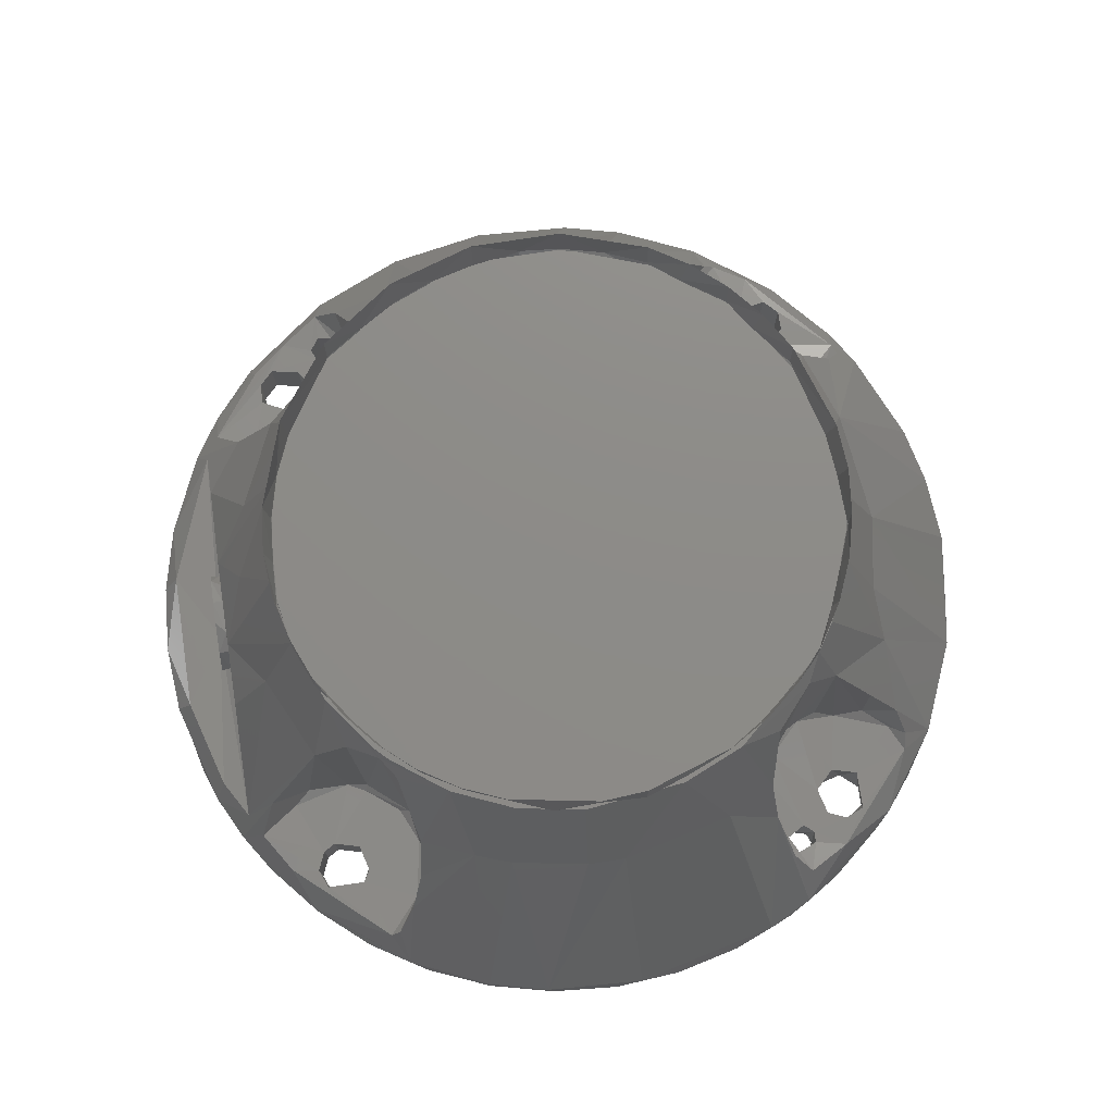
<metadata>
{"format":"stl","ext":"stl","renderer":"f3d","projection":"perspective","resolution":1024,"background":"white","views":[{"elev":75.6,"azim":-8.5,"up":"+Z"}]}
</metadata>
<code>
# stl→obj: 457 verts, 889 faces
v 9.151 57.78 66.2
v 3.49e-15 57 63.7
v 0.9796 58.49 66.2
v 57 -3.49e-15 63.7
v 56.3 8.917 63.7
v 57.49 1.054 66.2
v 56.61 10.08 66.2
v 52.12 26.56 66.2
v 46.11 33.5 63.7
v 45.77 34.81 66.2
v 41.37 41.37 66.2
v 40.31 40.31 63.7
v 32.69 47.3 66.2
v 26.56 52.12 66.2
v 25.88 50.79 63.7
v 18.08 55.64 66.2
v 17.61 -54.21 63.7
v 9.099 -56.78 66.2
v 8.917 -56.3 63.7
v -8.917 -56.3 63.7
v -8.995 56.79 64.2
v -9.12 57.58 74.7
v -17.77 54.69 66.2
v -26.47 51.95 74.7
v -26.1 51.23 66.2
v -33.8 46.52 66.2
v -41.22 41.22 74.7
v -41.37 41.37 66.2
v -51.95 26.47 74.7
v -51.23 26.1 66.2
v -54.69 17.77 66.2
v -57.58 9.12 74.7
v -56.79 8.995 66.2
v -57.5 1.829e-09 66.2
v -58.5 1.772e-08 74.5
v -9.151 -57.78 66.2
v -18.02 -55.45 74.7
v -25.88 -50.79 63.7
v -33.8 -46.52 66.2
v -41.22 -41.22 74.7
v -40.31 -40.31 63.7
v -47.17 -34.27 74.7
v -46.11 -33.5 63.7
v -51.95 -26.47 74.7
v -52.12 -26.56 66.2
v -55.64 -18.08 66.2
v -57.78 -9.151 66.2
v 87.41 13.84 0
v 87.41 13.84 4.5
v 88.5 -9.825e-15 0
v -17.61 54.21 63.7
v -8.917 56.3 63.7
v 9.151 -57.78 74.5
v 1.074e-11 -58.5 74.5
v -3.521e-15 -57.5 66.2
v 9.151 -57.78 66.2
v 17.97 -54.62 66.2
v 26.39 -51.09 66.2
v 26.47 -51.95 74.7
v 33.5 -46.11 63.7
v 34.27 -47.17 74.7
v 41.03 -40.28 66.2
v 41.22 -41.22 74.7
v 47.33 -34.39 66.2
v 47.17 -34.27 74.7
v 51.56 -25.45 66.2
v 51.95 -26.47 74.7
v 54.94 -16.96 66.2
v 55.45 -18.02 74.7
v 57.78 -9.151 66.2
v 57.58 -9.12 74.7
v 58.5 -1.384e-09 74.5
v 9.151 57.78 74.5
v 26.56 52.12 74.5
v 34.27 47.17 74.7
v 41.22 41.22 74.7
v 47.17 34.27 74.7
v 51.95 26.47 74.7
v 57.78 9.151 74.5
v -57 3.49e-15 63.7
v -56.3 -8.917 63.7
v -54.21 -17.61 63.7
v -51.11 51.11 0
v -51.11 51.11 10
v -49.69 56.42 0
v 70.81 47.34 10
v 60.33 37.41 11.32
v 67.73 41.74 11.32
v -49.69 56.42 10
v -76.53 -44.45 4.5
v -71.48 -45.71 10.74
v -67.84 -40.77 20.6
v -57.78 -9.151 74.5
v -55.45 -18.02 74.7
v -34.27 -47.17 74.7
v -26.47 -51.95 74.7
v -51.11 58.89 4.622e-30
v -51.11 58.89 10
v -33.8 46.52 64.2
v -40.31 40.31 63.7
v -46.11 33.5 63.7
v -54.21 17.61 63.7
v 25.88 -50.79 63.7
v 40.31 -40.31 63.7
v 46.11 -33.5 63.7
v 50.79 -25.88 63.7
v 54.21 -17.61 63.7
v 56.3 -8.917 63.7
v 71.43 44.56 11.88
v -13.84 87.41 0
v -41.72 62.94 0
v -27.35 84.17 0
v -62.58 -62.58 0
v -62.58 -62.58 4.5
v -71.6 -52.02 0
v -78.85 -40.18 0
v -66.2 -53.97 9.754
v -46.65 -71.19 10.21
v -81.16 -35.3 4.5
v -70.47 4.447 12.47
v -68.48 4.447 12.29
v -70.56 3.693e-15 11.46
v -68.55 -2.281 11.54
v -84.17 -27.35 0
v -60.08 57.1 0
v -60.08 57.1 10
v -60.08 52.9 0
v 68.19 -40.42 20.63
v 70.68 -44.38 12.43
v 77.28 -43.12 4.5
v -42.49 65.84 4.622e-30
v 70.24 -47.62 10.02
v 65.39 -59.63 4.5
v -75.5 1.708 15.78
v -75.75 4.447 12.93
v -75.5 -1.708 15.78
v 47.47 -34.19 66
v 45.06 -39.39 62.01
v 52.15 -36.7 51.42
v -68.23 8.014 15.13
v -69.67 -10.25 21.67
v -67.48 -9.993 23.76
v -69.28 -9.235 26.1
v 53.59 23.46 66
v 53.31 36.48 49.63
v 43.97 40.06 63.32
v 42.48 40.22 66
v 41.37 41.37 66
v 41.99 41.76 64.03
v -60.08 52.9 10
v -42.49 -40.21 66
v -41.7 -42.04 64.04
v -41.37 -41.37 66
v -66.98 -6.391 29.48
v -87.41 -13.84 0
v 76.46 44.57 4.5
v -87.41 -13.84 4.5
v 71.6 52.02 4.5
v 60.23 64.84 4.5
v 53.97 66.2 9.754
v -50.59 -29.38 66
v -48.21 -37.76 58.32
v -88.5 -4.163e-14 0
v 67.84 40.77 20.6
v -88.5 -3.836e-14 4.5
v 63.66 19.51 45.19
v 84.62 25.93 4.5
v 66.51 -3.208 45.19
v 88.5 -9.857e-15 4.5
v 85.09 -24.34 4.5
v 64.02 -18.31 45.19
v -70.05 9.235 17.24
v 66.16 -27.49 34.6
v -87.41 13.84 0
v -87.41 13.84 4.5
v -55.58 -36.27 45.53
v -60.24 37.38 11.32
v -56.21 36.3 44.27
v -55.97 36.64 11.32
v -65.35 39.38 25.17
v 59.39 36.78 37.77
v -42.49 61.59 0
v -84.17 27.35 0
v -84.17 27.35 4.5
v 57.53 10.6 66
v -78.85 40.18 0
v -76.95 43.72 4.5
v -68.97 -6.391 29.65
v -63.72 -19.32 45.19
v -74.09 -40.91 11.02
v 58.43 -2.818 66
v -71.6 52.02 0
v 56.24 -16.09 66
v 55 -60.5 0
v 58.89 -58.89 10
v 60.08 -57.1 0
v 51.09 -28.5 66
v -71.37 52.32 4.5
v -67.67 10.25 21.49
v 55 -60.5 10
v -38.08 51.99 10.12
v -39.35 45.12 12
v -36.9 51.78 11.32
v -56.65 68 0
v -62.58 62.58 4.5
v 41.36 -68.13 19.26
v 39.14 -64.28 11.3
v 37.56 -61.23 32.88
v -64 39.5 10.59
v -74.08 2.281 32.08
v -72.08 2.281 31.91
v -74.39 8.014 28.5
v -40.21 42.49 66
v -42.86 39.81 66
v -50.86 28.9 66
v -28.9 -50.86 66
v -39.81 -42.86 66
v 47.39 -64.86 10
v 45.76 -66.49 0
v 43.47 -66.49 10
v 42.49 -65.84 4.622e-30
v -66.78 5.972e-15 31.7
v 39.81 42.86 66
v -29.38 50.59 66
v -16.45 -56.14 66
v -56.42 49.69 0
v -68.8 -2.281 31.62
v -56.14 16.45 66
v -60.33 -37.41 11.32
v -58.39 -3.663 66
v 29.38 -50.59 66
v 28.9 50.86 66
v 9.846 57.67 66
v -10.39 57.57 66
v -57.1 60.08 10
v -55.98 -16.97 66
v -72.35 -19.69 28.31
v -71.87 -7.539 33.41
v -3.112 -58.42 66
v 16.98 -55.98 66
v -51.86 -37.35 10.59
v -66.49 3.542 45.19
v -72.07 10.76 32.07
v -68.8 2.281 31.62
v -47.65 -38.15 11.32
v -75.84 4.016e-15 11.92
v -69.67 10.25 21.67
v -47.61 63.72 0
v -45.92 57.24 0
v -71.25 45.98 10.65
v -61.11 59.97 9.498
v -38.56 59.98 10.12
v -70.41 1.947 13.17
v -39.27 -45.26 12
v 43.72 76.94 4.5
v -75.35 4.667 17.48
v 47.07 70.19 10.1
v -40.18 78.85 0
v 44.98 70.29 11.09
v 45.57 -70.96 11
v -72.26 6.391 29.94
v -72.76 9.993 24.23
v 36.76 50.13 56.13
v 36.42 55.98 44.23
v -74.75 9.993 24.4
v -51.64 36.93 11.32
v -48.12 -39.24 10.13
v -75.15 -9.993 19.86
v -72.95 -10.25 21.95
v -74.39 -8.014 28.5
v -45.76 66.49 0
v -45.26 39.27 12
v 51.11 58.89 0
v 49.69 56.42 0
v 3.891 58.89 0
v 38.16 -47.65 11.3
v 37.93 -47.61 59.52
v 36.66 -56.09 11.3
v -73.97 40.78 11.28
v -70.47 -4.447 12.47
v -47.61 63.72 10
v -46.74 61.59 10
v -63.9 18.72 45.19
v -57.1 60.08 0
v -42.33 42.33 10.59
v -55 -60.5 0
v -51.11 -58.89 10
v -51.11 -58.89 0
v 60.08 52.9 10
v 56.42 49.69 10
v 60.08 57.1 10
v -69.5 -8.531 23.61
v -70.22 -8.014 15.3
v -53.58 49.69 10
v 51.11 58.89 10
v 40.16 63.69 10.13
v 49.69 53.58 10
v -36.46 56.48 43.21
v -37.36 49.09 57.3
v 51.11 51.11 10
v 41.27 44.64 10.13
v 51.78 36.9 11.32
v -69.19 -6.841 27.1
v 37.35 51.86 10.59
v 57.1 60.08 10
v -73.05 30.05 20.81
v -68.92 -1.947 30.16
v 38.15 47.65 11.32
v 41.74 67.73 11.32
v -68.06 -9.235 17.06
v 37.96 62.2 12
v -75.5 8.014 15.76
v -75.1 6.375 20.43
v 62.58 -62.58 0
v 71.6 -52.02 0
v 43.93 40.33 11.32
v -68.98 3.796 29.52
v 51.11 -58.89 10
v -69.19 6.841 27.1
v -72.15 -4.447 31.15
v 36.3 -56.16 44.36
v 56.42 49.69 0
v 13.84 87.41 0
v 9.334e-14 88.5 0
v 27.35 84.17 0
v -53.76 65.94 9.945
v -39.14 64.28 11.32
v -58.89 -58.89 10
v -44.45 76.53 4.5
v -45.71 71.48 10.74
v -72.95 8.75 21.95
v -40.62 68.03 20.63
v -28.59 65.73 34.53
v -25.68 84.69 4.5
v -73.34 9.235 17.52
v -67.12 8.014 27.86
v 56.09 36.65 11.32
v -19.33 63.74 45.13
v 40.64 67.69 20.96
v -5.541 88.33 4.5
v -4.171 66.48 45.13
v 37.89 62.05 30.73
v 14.9 87.24 4.5
v 3.544 66.52 45.13
v -78.8 -32.95 9.754
v 60.08 52.9 0
v 60.08 57.1 0
v -73.76 4.447 12.75
v 51.11 51.11 4.622e-30
v 27.35 84.17 4.5
v 18.73 63.92 45.13
v -73.72 3.978e-15 13.24
v 46.61 75.23 0
v 41.29 -44.65 10.12
v 62.58 62.58 0
v 78.85 40.18 0
v 84.17 27.35 0
v -84.18 -14.43 9.754
v -72.48 -6.841 27.39
v -49.69 -56.42 10
v -38.09 -51.85 10.13
v -41.38 -44.5 10.13
v 57.1 60.08 0
v -51.11 -51.11 10
v -72.21 -1.947 30.45
v -63.69 -40.16 10.13
v -58.89 -51.11 10
v -56.42 -49.69 10
v -66.87 4.447 30.69
v -40.13 -63.63 10.13
v -72.48 6.841 27.39
v -60.5 -55 10
v -72.4 -8.014 28.32
v -58.89 -58.89 4.622e-30
v -74.8 -6.375 23.83
v -74.54 -4.667 26.78
v -37.38 -60.24 11.32
v -44.66 -70.91 11.98
v -36.64 -55.97 11.32
v 25.99 61.33 45.13
v -36.56 -56.51 42.17
v -38.86 -45.96 61.05
v -75.35 -4.667 17.48
v -37.89 -62.05 30.73
v 71.6 52.02 0
v -40.8 -67.23 20.81
v -75.64 -6.391 14.15
v -42.49 61.59 10
v -84.18 14.43 9.754
v -43.72 -76.94 4.5
v 46.74 -61.59 4.622e-30
v 47.39 -62.57 10
v 43.84 -60.82 0
v 45.39 -60.82 10
v -49.69 -53.58 0
v -51.11 -51.11 4.622e-30
v -58.89 -51.11 0
v -60.5 -55 0
v -42.79 66.09 10
v -75.15 9.993 19.86
v -45.76 66.49 10
v 51.11 -58.89 4.622e-30
v 67.4 -42.07 10.59
v 62.15 -37.94 12
v 56.02 -37.84 10.12
v 41.72 -62.94 10
v 60.08 -52.9 0
v 58.89 -51.11 10
v 56.42 -49.69 0
v 44.45 -76.53 4.5
v 53.97 -66.2 9.754
v 47.65 -38.15 11.31
v 51.76 -36.78 12
v 53.58 -49.69 10
v -52.02 -71.6 0
v 43.93 -40.33 11.31
v -73.51 -8.014 15.59
v -73.43 -6.841 16.52
v 41.72 -62.94 0
v 35.3 -81.15 4.5
v 26.56 -61.06 45.19
v 47.61 -63.72 0
v 5.541 -88.33 4.5
v -40.18 -78.85 0
v 4.169 -66.45 45.19
v -27.35 -84.17 4.5
v -14.9 -87.24 4.5
v -3.543 -66.49 45.19
v 49.69 -53.58 10
v -27.35 -84.17 0
v -18.72 -63.9 45.19
v -73.83 -2.281 12
v -25.98 -61.3 45.19
v -13.84 -87.41 0
v 6.878e-14 -88.5 0
v 13.84 -87.41 0
v 27.35 -84.17 0
v 78.85 -40.18 0
v 40.18 -78.85 0
v -75.83 2.182e-06 10
v -75.1 -6.375 20.43
v 52.02 -71.6 0
v 58.89 3.891 0
v 33.16 -21.84 0
v -33.16 21.84 0
v 21.84 -33.16 0
v -56.42 -49.69 0
v -3.891 -58.89 0
v 61.98 -37.87 30.87
v 84.17 -27.35 0
v 51.11 -51.11 0
v 87.41 -13.84 0
v 49.69 -53.58 0
v 51.93 -63.25 0
v -74.66 5.716 25.42
v -74.39 1.708 28.48
v -74.08 -2.281 32.08
f 1 2 3
f 4 5 6
f 6 5 7
f 7 5 8
f 5 9 8
f 8 9 10
f 10 9 11
f 9 12 11
f 11 12 13
f 13 12 14
f 12 15 14
f 14 15 16
f 16 15 1
f 1 15 2
f 17 18 19
f 19 18 20
f 3 21 22
f 22 21 23
f 22 23 24
f 24 23 25
f 24 25 26
f 24 26 27
f 27 26 28
f 27 28 29
f 29 28 30
f 29 30 31
f 29 31 32
f 32 31 33
f 32 33 34
f 32 34 35
f 36 37 38
f 39 40 41
f 41 40 42
f 41 42 43
f 43 42 44
f 43 44 45
f 45 44 46
f 47 35 34
f 48 49 50
f 51 21 52
f 52 21 2
f 53 54 55
f 55 56 53
f 53 56 57
f 53 57 58
f 53 58 59
f 59 58 60
f 59 60 61
f 61 60 62
f 61 62 63
f 63 62 64
f 63 64 65
f 65 64 66
f 65 66 67
f 67 66 68
f 67 68 69
f 69 68 70
f 69 70 71
f 71 70 6
f 71 6 72
f 73 3 22
f 3 73 1
f 1 73 16
f 16 73 74
f 16 74 14
f 14 74 75
f 14 75 13
f 13 75 76
f 13 76 11
f 11 76 77
f 11 77 10
f 10 77 78
f 10 78 8
f 8 78 79
f 8 79 7
f 7 79 72
f 7 72 6
f 34 80 81
f 34 81 47
f 47 81 82
f 47 82 46
f 46 82 45
f 45 82 43
f 83 84 85
f 39 41 38
f 36 38 20
f 36 20 55
f 86 87 88
f 85 84 89
f 90 91 92
f 18 57 56
f 18 56 55
f 35 47 93
f 93 47 46
f 93 46 94
f 94 46 44
f 40 39 95
f 95 39 38
f 95 38 96
f 96 38 37
f 37 36 54
f 54 36 55
f 21 3 2
f 85 89 97
f 97 89 98
f 21 51 23
f 23 51 99
f 23 99 25
f 25 99 26
f 26 99 100
f 26 100 28
f 28 100 101
f 28 101 30
f 30 101 102
f 30 102 31
f 31 102 33
f 33 102 80
f 33 80 34
f 55 20 18
f 18 17 57
f 57 17 103
f 57 103 58
f 58 103 60
f 60 104 62
f 62 104 105
f 62 105 64
f 64 105 106
f 64 106 66
f 66 106 107
f 66 107 68
f 68 107 108
f 68 108 70
f 4 6 70
f 4 70 108
f 20 38 52
f 52 38 41
f 102 101 51
f 20 52 2
f 20 2 19
f 19 2 15
f 15 12 19
f 19 12 9
f 19 9 5
f 5 4 19
f 19 4 108
f 19 108 107
f 107 106 19
f 19 106 105
f 19 105 104
f 104 60 19
f 19 60 103
f 19 103 17
f 41 43 52
f 52 43 82
f 82 81 52
f 52 81 80
f 52 80 51
f 51 80 102
f 51 101 100
f 51 100 99
f 86 88 109
f 110 111 112
f 113 114 90
f 113 90 115
f 115 90 116
f 117 114 118
f 90 119 116
f 120 121 122
f 122 121 123
f 116 119 124
f 125 126 127
f 128 129 130
f 112 111 131
f 130 129 132
f 130 132 133
f 134 135 136
f 137 138 139
f 120 140 121
f 141 142 143
f 144 145 146
f 144 146 147
f 147 146 148
f 148 146 149
f 127 126 150
f 151 152 153
f 143 142 154
f 124 119 155
f 109 156 86
f 119 157 155
f 86 156 158
f 86 158 159
f 86 159 160
f 161 152 151
f 161 162 152
f 155 157 163
f 156 109 164
f 163 157 165
f 156 164 166
f 156 166 167
f 167 166 49
f 49 166 168
f 49 168 169
f 169 168 170
f 170 168 171
f 172 140 120
f 170 171 173
f 170 173 130
f 130 173 128
f 163 165 174
f 165 175 174
f 176 162 161
f 177 178 179
f 173 139 128
f 177 180 178
f 164 181 166
f 182 111 110
f 174 175 183
f 145 144 181
f 175 184 183
f 181 144 166
f 166 144 185
f 166 185 168
f 183 184 186
f 186 184 187
f 143 154 188
f 176 189 190
f 168 185 191
f 186 187 192
f 168 191 193
f 168 193 171
f 194 195 196
f 171 193 173
f 173 193 197
f 173 197 139
f 192 187 198
f 172 199 140
f 137 139 197
f 194 200 195
f 201 202 203
f 192 198 204
f 204 198 205
f 206 207 208
f 164 88 87
f 147 148 153
f 209 180 177
f 210 211 212
f 213 214 148
f 148 214 215
f 216 137 217
f 218 219 220
f 220 219 221
f 217 137 153
f 188 154 222
f 148 223 213
f 213 223 224
f 137 216 225
f 127 150 226
f 137 197 153
f 153 197 193
f 188 222 227
f 153 144 147
f 148 215 228
f 229 92 91
f 176 92 229
f 148 228 230
f 225 231 137
f 193 191 153
f 153 191 185
f 223 232 233
f 233 234 223
f 234 224 223
f 125 235 126
f 148 230 236
f 190 189 237
f 237 189 238
f 148 236 161
f 225 239 231
f 109 88 164
f 231 239 240
f 153 185 144
f 176 229 241
f 148 161 151
f 148 151 153
f 238 242 243
f 227 222 244
f 245 162 241
f 136 135 246
f 247 199 172
f 248 249 204
f 198 250 251
f 241 162 176
f 187 250 198
f 201 203 252
f 253 172 120
f 254 152 245
f 245 152 162
f 249 182 110
f 167 49 48
f 160 159 255
f 256 135 134
f 160 255 257
f 117 90 114
f 112 131 258
f 259 257 255
f 206 260 207
f 212 261 262
f 243 242 228
f 232 263 264
f 253 120 122
f 212 262 265
f 266 179 178
f 267 245 241
f 268 269 270
f 155 163 124
f 263 223 149
f 149 223 148
f 258 131 271
f 178 214 272
f 223 263 232
f 273 274 275
f 276 277 278
f 180 187 279
f 253 122 280
f 180 250 187
f 248 281 282
f 243 228 283
f 284 235 125
f 272 266 178
f 251 205 198
f 285 214 213
f 286 287 288
f 86 289 290
f 290 87 86
f 86 291 289
f 292 293 141
f 226 150 294
f 295 296 297
f 224 298 299
f 300 301 302
f 300 302 290
f 292 141 143
f 292 143 303
f 290 302 87
f 296 304 297
f 297 304 301
f 297 301 300
f 160 257 295
f 295 257 296
f 295 305 160
f 160 305 291
f 160 291 86
f 303 143 188
f 279 306 180
f 299 213 224
f 303 188 307
f 272 214 285
f 301 304 308
f 257 259 296
f 296 259 309
f 310 123 154
f 296 309 311
f 296 311 304
f 307 188 227
f 256 312 135
f 313 312 256
f 314 196 315
f 301 308 316
f 307 227 244
f 307 244 317
f 194 318 200
f 317 244 319
f 210 320 211
f 248 182 249
f 306 243 283
f 278 321 208
f 322 300 290
f 323 275 324
f 154 142 310
f 267 254 245
f 325 275 323
f 284 98 235
f 205 251 326
f 252 203 327
f 286 328 287
f 205 326 329
f 329 326 330
f 149 308 263
f 331 247 172
f 263 308 304
f 329 330 332
f 329 332 333
f 329 333 334
f 331 172 335
f 263 304 264
f 336 140 199
f 248 282 182
f 278 277 321
f 181 87 337
f 334 333 338
f 309 259 339
f 334 338 340
f 340 338 341
f 264 304 311
f 264 311 342
f 342 311 339
f 340 341 343
f 343 341 344
f 121 140 336
f 335 172 253
f 339 311 309
f 345 119 190
f 346 289 347
f 325 273 275
f 347 289 291
f 273 295 274
f 274 295 297
f 335 253 348
f 123 121 336
f 274 297 349
f 343 344 350
f 350 344 351
f 349 297 300
f 329 258 204
f 329 204 205
f 348 253 352
f 258 329 334
f 258 334 112
f 112 334 110
f 334 340 110
f 110 340 324
f 340 343 324
f 324 343 323
f 323 343 325
f 343 350 325
f 325 350 353
f 354 138 276
f 350 255 353
f 350 351 255
f 353 255 355
f 355 255 159
f 356 156 357
f 255 351 339
f 358 119 345
f 87 302 337
f 255 339 259
f 332 298 333
f 123 222 154
f 353 273 325
f 358 157 119
f 269 292 359
f 359 292 303
f 258 271 248
f 90 190 119
f 360 361 362
f 359 303 307
f 363 305 273
f 360 362 364
f 359 307 365
f 366 367 368
f 365 320 359
f 351 342 339
f 369 222 123
f 369 123 336
f 364 362 267
f 287 370 360
f 360 370 361
f 364 267 368
f 368 267 241
f 368 241 366
f 353 363 273
f 371 247 331
f 328 372 117
f 117 372 91
f 91 372 367
f 91 367 366
f 287 118 370
f 287 328 118
f 91 90 117
f 118 328 117
f 276 138 277
f 359 320 373
f 371 319 247
f 258 248 204
f 374 328 286
f 375 270 376
f 361 370 377
f 285 266 272
f 92 190 90
f 118 378 370
f 176 161 189
f 370 378 377
f 361 377 379
f 351 380 342
f 189 161 236
f 362 361 254
f 208 207 278
f 362 254 267
f 342 380 264
f 381 382 254
f 152 254 382
f 366 241 229
f 298 224 333
f 136 246 383
f 381 254 361
f 346 356 357
f 333 224 338
f 381 361 379
f 338 224 234
f 381 379 377
f 381 377 384
f 346 385 356
f 338 234 341
f 384 377 386
f 273 305 295
f 386 377 378
f 211 319 371
f 341 234 344
f 344 234 233
f 357 167 48
f 358 165 157
f 383 246 387
f 344 233 351
f 351 233 232
f 211 317 319
f 351 232 380
f 385 353 355
f 163 174 183
f 366 229 91
f 189 236 238
f 182 282 388
f 181 337 145
f 145 337 302
f 380 232 264
f 389 165 358
f 118 114 390
f 365 317 211
f 391 392 393
f 393 392 394
f 179 266 285
f 288 287 395
f 395 287 360
f 395 360 396
f 396 360 364
f 238 236 230
f 397 367 398
f 398 367 372
f 365 307 317
f 398 372 374
f 374 372 328
f 175 165 389
f 390 378 118
f 399 271 131
f 238 230 242
f 265 262 400
f 389 184 175
f 279 184 389
f 279 187 184
f 382 216 152
f 301 316 302
f 152 216 217
f 209 177 179
f 359 373 269
f 152 217 153
f 385 347 353
f 231 277 138
f 231 138 137
f 401 271 399
f 242 230 228
f 321 277 231
f 402 318 194
f 349 300 322
f 132 129 403
f 403 404 405
f 393 394 406
f 113 390 114
f 407 408 409
f 316 146 302
f 410 260 206
f 403 129 404
f 92 176 190
f 375 268 270
f 133 132 411
f 133 411 410
f 412 405 413
f 409 408 414
f 410 411 260
f 415 390 113
f 412 416 354
f 269 417 418
f 220 221 406
f 406 221 419
f 410 206 208
f 410 208 420
f 393 406 419
f 420 208 421
f 219 218 422
f 422 218 392
f 212 211 261
f 422 392 391
f 420 421 423
f 424 390 415
f 423 421 425
f 424 426 390
f 132 403 408
f 408 403 414
f 122 123 280
f 414 403 405
f 423 425 427
f 405 412 414
f 427 425 428
f 319 199 247
f 347 363 353
f 414 412 429
f 327 298 332
f 302 146 145
f 430 426 424
f 427 428 431
f 427 431 426
f 418 417 432
f 429 412 354
f 426 431 433
f 434 426 430
f 394 429 354
f 394 354 276
f 394 276 406
f 406 276 207
f 426 433 386
f 434 427 426
f 426 386 390
f 418 432 352
f 283 228 215
f 427 435 423
f 218 220 260
f 315 133 314
f 390 386 378
f 315 130 133
f 181 164 87
f 427 434 435
f 132 408 195
f 319 336 199
f 132 195 411
f 411 195 200
f 429 394 318
f 318 394 392
f 347 385 346
f 318 392 200
f 200 392 411
f 411 392 218
f 436 423 435
f 411 218 260
f 437 423 436
f 438 130 315
f 352 432 348
f 280 123 310
f 437 420 423
f 420 439 410
f 358 345 440
f 440 345 190
f 433 384 386
f 208 321 421
f 156 167 357
f 280 310 293
f 420 437 439
f 183 186 192
f 283 215 178
f 383 387 268
f 441 268 375
f 440 389 358
f 401 248 271
f 281 248 401
f 50 49 169
f 293 310 141
f 442 410 439
f 319 369 336
f 433 381 384
f 397 368 367
f 190 279 440
f 321 231 421
f 133 410 442
f 244 369 319
f 421 240 425
f 425 240 239
f 314 133 442
f 425 239 428
f 322 346 357
f 443 349 322
f 428 239 431
f 443 275 349
f 444 275 443
f 244 222 369
f 431 239 225
f 444 445 275
f 431 225 433
f 433 225 216
f 446 445 444
f 433 216 381
f 447 368 397
f 382 381 216
f 331 335 262
f 215 214 178
f 418 292 269
f 331 262 371
f 448 445 446
f 285 202 201
f 448 163 445
f 396 163 448
f 445 226 83
f 139 449 128
f 438 170 130
f 445 183 226
f 440 279 389
f 163 183 445
f 275 110 324
f 450 170 438
f 418 293 292
f 308 149 316
f 445 110 275
f 275 274 349
f 445 249 110
f 85 249 445
f 231 240 421
f 443 48 50
f 409 414 451
f 443 357 48
f 316 149 146
f 322 357 443
f 452 443 50
f 371 262 261
f 141 310 142
f 418 280 293
f 220 406 207
f 371 261 211
f 450 443 452
f 451 414 429
f 450 444 443
f 252 327 399
f 346 290 289
f 138 354 416
f 138 416 412
f 138 412 139
f 315 444 450
f 139 412 413
f 405 139 413
f 97 98 284
f 355 159 158
f 139 405 404
f 383 268 441
f 139 404 449
f 355 158 385
f 449 404 128
f 315 407 444
f 128 404 129
f 298 327 203
f 438 315 450
f 447 364 368
f 196 195 408
f 196 408 407
f 451 429 453
f 453 429 318
f 453 318 402
f 322 290 346
f 446 391 393
f 454 391 446
f 352 280 418
f 285 213 202
f 352 253 280
f 422 391 454
f 314 194 196
f 279 190 237
f 365 211 320
f 455 212 265
f 442 194 314
f 442 454 194
f 439 454 442
f 385 158 156
f 439 219 454
f 83 294 84
f 385 156 356
f 400 262 335
f 437 221 439
f 226 294 83
f 210 212 456
f 436 221 437
f 436 419 221
f 396 364 447
f 400 335 312
f 246 348 432
f 448 419 436
f 279 243 306
f 393 419 448
f 219 422 454
f 455 265 313
f 439 221 219
f 209 250 180
f 446 393 448
f 237 238 279
f 279 238 243
f 332 330 327
f 399 327 330
f 202 213 299
f 312 335 135
f 276 278 207
f 246 432 387
f 135 335 348
f 387 432 417
f 220 207 260
f 448 434 430
f 448 435 434
f 203 299 298
f 226 183 127
f 436 435 448
f 448 288 395
f 135 348 246
f 270 269 373
f 127 183 192
f 430 288 448
f 430 286 288
f 424 286 430
f 347 291 363
f 395 396 448
f 415 286 424
f 452 170 450
f 249 85 97
f 452 169 170
f 113 286 415
f 249 97 204
f 204 97 284
f 270 373 320
f 113 374 286
f 270 320 457
f 284 125 204
f 204 125 192
f 192 125 127
f 398 374 113
f 447 163 396
f 83 85 445
f 456 212 455
f 457 320 210
f 447 124 163
f 50 169 452
f 407 409 444
f 397 124 447
f 397 116 124
f 444 409 451
f 306 178 180
f 444 451 446
f 376 270 457
f 202 299 203
f 306 283 178
f 251 250 326
f 313 400 312
f 315 196 407
f 451 453 446
f 376 457 210
f 84 285 89
f 89 285 201
f 89 201 252
f 252 399 388
f 446 453 454
f 387 417 268
f 294 179 285
f 294 285 84
f 454 453 402
f 388 98 89
f 388 89 252
f 150 209 294
f 294 209 179
f 281 326 282
f 282 326 235
f 397 115 116
f 282 235 388
f 388 235 98
f 326 281 330
f 330 281 401
f 363 291 305
f 398 115 397
f 330 401 399
f 398 113 115
f 313 265 400
f 454 402 194
f 150 250 209
f 250 150 126
f 250 126 326
f 326 126 235
f 399 131 111
f 182 388 111
f 111 388 399
f 268 417 269
f 376 210 456

</code>
